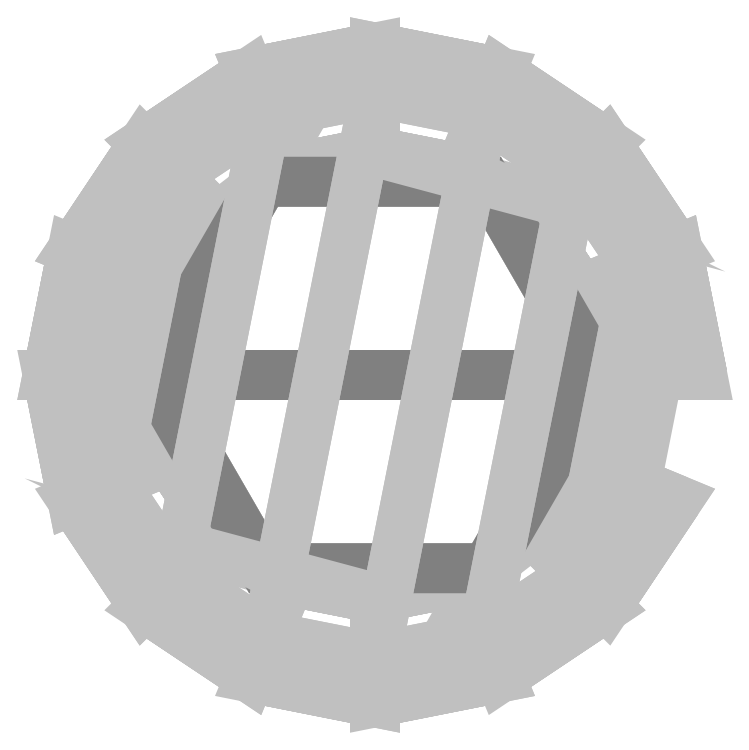
<metadata>
{"format":"dxf","ext":"dxf","renderer":"ezdxf+matplotlib","layout":"modelspace","background":"white","min_lineweight":24,"dpi":150}
</metadata>
<code>
0
SECTION
2
ENTITIES
0
POLYLINE
8
ACESSORIO
66
     1
10
0
20
0
30
0
70
    48
71
     2
72
    16
0
VERTEX
8
ACESSORIO
10
3
20
3e-16
30
0.2
70
    64
0
VERTEX
8
ACESSORIO
10
2.772
20
1.148
30
0.2
70
    64
0
VERTEX
8
ACESSORIO
10
2.121
20
2.121
30
0.2
70
    64
0
VERTEX
8
ACESSORIO
10
1.148
20
2.772
30
0.2
70
    64
0
VERTEX
8
ACESSORIO
10
0
20
3
30
0.2
70
    64
0
VERTEX
8
ACESSORIO
10
-1.148
20
2.772
30
0.2
70
    64
0
VERTEX
8
ACESSORIO
10
-2.121
20
2.121
30
0.2
70
    64
0
VERTEX
8
ACESSORIO
10
-2.772
20
1.148
30
0.2
70
    64
0
VERTEX
8
ACESSORIO
10
-3
20
2.4e-15
30
0.2
70
    64
0
VERTEX
8
ACESSORIO
10
-2.772
20
-1.148
30
0.2
70
    64
0
VERTEX
8
ACESSORIO
10
-2.121
20
-2.121
30
0.2
70
    64
0
VERTEX
8
ACESSORIO
10
-1.148
20
-2.772
30
0.2
70
    64
0
VERTEX
8
ACESSORIO
10
-3.6e-15
20
-3
30
0.2
70
    64
0
VERTEX
8
ACESSORIO
10
1.148
20
-2.772
30
0.2
70
    64
0
VERTEX
8
ACESSORIO
10
2.121
20
-2.121
30
0.2
70
    64
0
VERTEX
8
ACESSORIO
10
2.772
20
-1.148
30
0.2
70
    64
0
VERTEX
8
ACESSORIO
10
3
20
3e-16
30
-0.3
70
    64
0
VERTEX
8
ACESSORIO
10
2.772
20
1.148
30
-0.3
70
    64
0
VERTEX
8
ACESSORIO
10
2.121
20
2.121
30
-0.3
70
    64
0
VERTEX
8
ACESSORIO
10
1.148
20
2.772
30
-0.3
70
    64
0
VERTEX
8
ACESSORIO
10
0
20
3
30
-0.3
70
    64
0
VERTEX
8
ACESSORIO
10
-1.148
20
2.772
30
-0.3
70
    64
0
VERTEX
8
ACESSORIO
10
-2.121
20
2.121
30
-0.3
70
    64
0
VERTEX
8
ACESSORIO
10
-2.772
20
1.148
30
-0.3
70
    64
0
VERTEX
8
ACESSORIO
10
-3
20
2.4e-15
30
-0.3
70
    64
0
VERTEX
8
ACESSORIO
10
-2.772
20
-1.148
30
-0.3
70
    64
0
VERTEX
8
ACESSORIO
10
-2.121
20
-2.121
30
-0.3
70
    64
0
VERTEX
8
ACESSORIO
10
-1.148
20
-2.772
30
-0.3
70
    64
0
VERTEX
8
ACESSORIO
10
-3.6e-15
20
-3
30
-0.3
70
    64
0
VERTEX
8
ACESSORIO
10
1.148
20
-2.772
30
-0.3
70
    64
0
VERTEX
8
ACESSORIO
10
2.121
20
-2.121
30
-0.3
70
    64
0
VERTEX
8
ACESSORIO
10
2.772
20
-1.148
30
-0.3
70
    64
0
SEQEND
8
ACESSORIO
0
POLYLINE
8
ACESSORIO
66
     1
10
0
20
0
30
0
70
    48
71
     2
72
    16
0
VERTEX
8
ACESSORIO
10
3
20
3e-16
30
0.2
70
    64
0
VERTEX
8
ACESSORIO
10
2.772
20
1.148
30
0.2
70
    64
0
VERTEX
8
ACESSORIO
10
2.121
20
2.121
30
0.2
70
    64
0
VERTEX
8
ACESSORIO
10
1.148
20
2.772
30
0.2
70
    64
0
VERTEX
8
ACESSORIO
10
0
20
3
30
0.2
70
    64
0
VERTEX
8
ACESSORIO
10
-1.148
20
2.772
30
0.2
70
    64
0
VERTEX
8
ACESSORIO
10
-2.121
20
2.121
30
0.2
70
    64
0
VERTEX
8
ACESSORIO
10
-2.772
20
1.148
30
0.2
70
    64
0
VERTEX
8
ACESSORIO
10
-3
20
2.4e-15
30
0.2
70
    64
0
VERTEX
8
ACESSORIO
10
-2.772
20
-1.148
30
0.2
70
    64
0
VERTEX
8
ACESSORIO
10
-2.121
20
-2.121
30
0.2
70
    64
0
VERTEX
8
ACESSORIO
10
-1.148
20
-2.772
30
0.2
70
    64
0
VERTEX
8
ACESSORIO
10
-3.6e-15
20
-3
30
0.2
70
    64
0
VERTEX
8
ACESSORIO
10
1.148
20
-2.772
30
0.2
70
    64
0
VERTEX
8
ACESSORIO
10
2.121
20
-2.121
30
0.2
70
    64
0
VERTEX
8
ACESSORIO
10
2.772
20
-1.148
30
0.2
70
    64
0
VERTEX
8
ACESSORIO
10
4.4
20
0
30
0.2
70
    64
0
VERTEX
8
ACESSORIO
10
4.065
20
1.684
30
0.2
70
    64
0
VERTEX
8
ACESSORIO
10
3.111
20
3.111
30
0.2
70
    64
0
VERTEX
8
ACESSORIO
10
1.684
20
4.065
30
0.2
70
    64
0
VERTEX
8
ACESSORIO
10
0
20
4.4
30
0.2
70
    64
0
VERTEX
8
ACESSORIO
10
-1.684
20
4.065
30
0.2
70
    64
0
VERTEX
8
ACESSORIO
10
-3.111
20
3.111
30
0.2
70
    64
0
VERTEX
8
ACESSORIO
10
-4.065
20
1.684
30
0.2
70
    64
0
VERTEX
8
ACESSORIO
10
-4.4
20
-1.8e-15
30
0.2
70
    64
0
VERTEX
8
ACESSORIO
10
-4.065
20
-1.684
30
0.2
70
    64
0
VERTEX
8
ACESSORIO
10
-3.111
20
-3.111
30
0.2
70
    64
0
VERTEX
8
ACESSORIO
10
-1.684
20
-4.065
30
0.2
70
    64
0
VERTEX
8
ACESSORIO
10
0
20
-4.4
30
0.2
70
    64
0
VERTEX
8
ACESSORIO
10
1.684
20
-4.065
30
0.2
70
    64
0
VERTEX
8
ACESSORIO
10
3.111
20
-3.111
30
0.2
70
    64
0
VERTEX
8
ACESSORIO
10
4.065
20
-1.684
30
0.2
70
    64
0
SEQEND
8
ACESSORIO
0
POLYLINE
8
ACESSORIO
66
     1
10
0
20
0
30
0
70
    48
71
     2
72
    16
0
VERTEX
8
ACESSORIO
10
4.4
20
0
30
0.2
70
    64
0
VERTEX
8
ACESSORIO
10
4.065
20
1.684
30
0.2
70
    64
0
VERTEX
8
ACESSORIO
10
3.111
20
3.111
30
0.2
70
    64
0
VERTEX
8
ACESSORIO
10
1.684
20
4.065
30
0.2
70
    64
0
VERTEX
8
ACESSORIO
10
0
20
4.4
30
0.2
70
    64
0
VERTEX
8
ACESSORIO
10
-1.684
20
4.065
30
0.2
70
    64
0
VERTEX
8
ACESSORIO
10
-3.111
20
3.111
30
0.2
70
    64
0
VERTEX
8
ACESSORIO
10
-4.065
20
1.684
30
0.2
70
    64
0
VERTEX
8
ACESSORIO
10
-4.4
20
-1.8e-15
30
0.2
70
    64
0
VERTEX
8
ACESSORIO
10
-4.065
20
-1.684
30
0.2
70
    64
0
VERTEX
8
ACESSORIO
10
-3.111
20
-3.111
30
0.2
70
    64
0
VERTEX
8
ACESSORIO
10
-1.684
20
-4.065
30
0.2
70
    64
0
VERTEX
8
ACESSORIO
10
0
20
-4.4
30
0.2
70
    64
0
VERTEX
8
ACESSORIO
10
1.684
20
-4.065
30
0.2
70
    64
0
VERTEX
8
ACESSORIO
10
3.111
20
-3.111
30
0.2
70
    64
0
VERTEX
8
ACESSORIO
10
4.065
20
-1.684
30
0.2
70
    64
0
VERTEX
8
ACESSORIO
10
4.4
20
0
30
-1.4e-15
70
    64
0
VERTEX
8
ACESSORIO
10
4.065
20
1.684
30
-1.4e-15
70
    64
0
VERTEX
8
ACESSORIO
10
3.111
20
3.111
30
-1.4e-15
70
    64
0
VERTEX
8
ACESSORIO
10
1.684
20
4.065
30
-1.4e-15
70
    64
0
VERTEX
8
ACESSORIO
10
0
20
4.4
30
-1.4e-15
70
    64
0
VERTEX
8
ACESSORIO
10
-1.684
20
4.065
30
-1.4e-15
70
    64
0
VERTEX
8
ACESSORIO
10
-3.111
20
3.111
30
-1.4e-15
70
    64
0
VERTEX
8
ACESSORIO
10
-4.065
20
1.684
30
-1.4e-15
70
    64
0
VERTEX
8
ACESSORIO
10
-4.4
20
-1.8e-15
30
-1.4e-15
70
    64
0
VERTEX
8
ACESSORIO
10
-4.065
20
-1.684
30
-1.4e-15
70
    64
0
VERTEX
8
ACESSORIO
10
-3.111
20
-3.111
30
-1.4e-15
70
    64
0
VERTEX
8
ACESSORIO
10
-1.684
20
-4.065
30
-1.4e-15
70
    64
0
VERTEX
8
ACESSORIO
10
0
20
-4.4
30
-1.4e-15
70
    64
0
VERTEX
8
ACESSORIO
10
1.684
20
-4.065
30
-1.4e-15
70
    64
0
VERTEX
8
ACESSORIO
10
3.111
20
-3.111
30
-1.4e-15
70
    64
0
VERTEX
8
ACESSORIO
10
4.065
20
-1.684
30
-1.4e-15
70
    64
0
SEQEND
8
ACESSORIO
0
POLYLINE
8
ACESSORIO
66
     1
10
0
20
0
30
0
70
    48
71
     2
72
    16
0
VERTEX
8
ACESSORIO
10
4.4
20
0
30
-1.4e-15
70
    64
0
VERTEX
8
ACESSORIO
10
4.065
20
1.684
30
-1.4e-15
70
    64
0
VERTEX
8
ACESSORIO
10
3.111
20
3.111
30
-1.4e-15
70
    64
0
VERTEX
8
ACESSORIO
10
1.684
20
4.065
30
-1.4e-15
70
    64
0
VERTEX
8
ACESSORIO
10
0
20
4.4
30
-1.4e-15
70
    64
0
VERTEX
8
ACESSORIO
10
-1.684
20
4.065
30
-1.4e-15
70
    64
0
VERTEX
8
ACESSORIO
10
-3.111
20
3.111
30
-1.4e-15
70
    64
0
VERTEX
8
ACESSORIO
10
-4.065
20
1.684
30
-1.4e-15
70
    64
0
VERTEX
8
ACESSORIO
10
-4.4
20
-1.8e-15
30
-1.4e-15
70
    64
0
VERTEX
8
ACESSORIO
10
-4.065
20
-1.684
30
-1.4e-15
70
    64
0
VERTEX
8
ACESSORIO
10
-3.111
20
-3.111
30
-1.4e-15
70
    64
0
VERTEX
8
ACESSORIO
10
-1.684
20
-4.065
30
-1.4e-15
70
    64
0
VERTEX
8
ACESSORIO
10
0
20
-4.4
30
-1.4e-15
70
    64
0
VERTEX
8
ACESSORIO
10
1.684
20
-4.065
30
-1.4e-15
70
    64
0
VERTEX
8
ACESSORIO
10
3.111
20
-3.111
30
-1.4e-15
70
    64
0
VERTEX
8
ACESSORIO
10
4.065
20
-1.684
30
-1.4e-15
70
    64
0
VERTEX
8
ACESSORIO
10
4
20
0
30
-0.3
70
    64
0
VERTEX
8
ACESSORIO
10
3.696
20
1.531
30
-0.3
70
    64
0
VERTEX
8
ACESSORIO
10
2.828
20
2.828
30
-0.3
70
    64
0
VERTEX
8
ACESSORIO
10
1.531
20
3.696
30
-0.3
70
    64
0
VERTEX
8
ACESSORIO
10
0
20
4
30
-0.3
70
    64
0
VERTEX
8
ACESSORIO
10
-1.531
20
3.696
30
-0.3
70
    64
0
VERTEX
8
ACESSORIO
10
-2.828
20
2.828
30
-0.3
70
    64
0
VERTEX
8
ACESSORIO
10
-3.696
20
1.531
30
-0.3
70
    64
0
VERTEX
8
ACESSORIO
10
-4
20
0
30
-0.3
70
    64
0
VERTEX
8
ACESSORIO
10
-3.696
20
-1.531
30
-0.3
70
    64
0
VERTEX
8
ACESSORIO
10
-2.828
20
-2.828
30
-0.3
70
    64
0
VERTEX
8
ACESSORIO
10
-1.531
20
-3.696
30
-0.3
70
    64
0
VERTEX
8
ACESSORIO
10
0
20
-4
30
-0.3
70
    64
0
VERTEX
8
ACESSORIO
10
1.531
20
-3.696
30
-0.3
70
    64
0
VERTEX
8
ACESSORIO
10
2.828
20
-2.828
30
-0.3
70
    64
0
VERTEX
8
ACESSORIO
10
3.696
20
-1.531
30
-0.3
70
    64
0
SEQEND
8
ACESSORIO
0
POLYLINE
8
ACESSORIO
66
     1
10
0
20
0
30
0
70
    48
71
     2
72
    16
0
VERTEX
8
ACESSORIO
10
4
20
0
30
-0.3
70
    64
0
VERTEX
8
ACESSORIO
10
3.696
20
1.531
30
-0.3
70
    64
0
VERTEX
8
ACESSORIO
10
2.828
20
2.828
30
-0.3
70
    64
0
VERTEX
8
ACESSORIO
10
1.531
20
3.696
30
-0.3
70
    64
0
VERTEX
8
ACESSORIO
10
0
20
4
30
-0.3
70
    64
0
VERTEX
8
ACESSORIO
10
-1.531
20
3.696
30
-0.3
70
    64
0
VERTEX
8
ACESSORIO
10
-2.828
20
2.828
30
-0.3
70
    64
0
VERTEX
8
ACESSORIO
10
-3.696
20
1.531
30
-0.3
70
    64
0
VERTEX
8
ACESSORIO
10
-4
20
0
30
-0.3
70
    64
0
VERTEX
8
ACESSORIO
10
-3.696
20
-1.531
30
-0.3
70
    64
0
VERTEX
8
ACESSORIO
10
-2.828
20
-2.828
30
-0.3
70
    64
0
VERTEX
8
ACESSORIO
10
-1.531
20
-3.696
30
-0.3
70
    64
0
VERTEX
8
ACESSORIO
10
0
20
-4
30
-0.3
70
    64
0
VERTEX
8
ACESSORIO
10
1.531
20
-3.696
30
-0.3
70
    64
0
VERTEX
8
ACESSORIO
10
2.828
20
-2.828
30
-0.3
70
    64
0
VERTEX
8
ACESSORIO
10
3.696
20
-1.531
30
-0.3
70
    64
0
VERTEX
8
ACESSORIO
10
4
20
0
30
-9.7
70
    64
0
VERTEX
8
ACESSORIO
10
3.696
20
1.531
30
-9.7
70
    64
0
VERTEX
8
ACESSORIO
10
2.828
20
2.828
30
-9.7
70
    64
0
VERTEX
8
ACESSORIO
10
1.531
20
3.696
30
-9.7
70
    64
0
VERTEX
8
ACESSORIO
10
0
20
4
30
-9.7
70
    64
0
VERTEX
8
ACESSORIO
10
-1.531
20
3.696
30
-9.7
70
    64
0
VERTEX
8
ACESSORIO
10
-2.828
20
2.828
30
-9.7
70
    64
0
VERTEX
8
ACESSORIO
10
-3.696
20
1.531
30
-9.7
70
    64
0
VERTEX
8
ACESSORIO
10
-4
20
0
30
-9.7
70
    64
0
VERTEX
8
ACESSORIO
10
-3.696
20
-1.531
30
-9.7
70
    64
0
VERTEX
8
ACESSORIO
10
-2.828
20
-2.828
30
-9.7
70
    64
0
VERTEX
8
ACESSORIO
10
-1.531
20
-3.696
30
-9.7
70
    64
0
VERTEX
8
ACESSORIO
10
0
20
-4
30
-9.7
70
    64
0
VERTEX
8
ACESSORIO
10
1.531
20
-3.696
30
-9.7
70
    64
0
VERTEX
8
ACESSORIO
10
2.828
20
-2.828
30
-9.7
70
    64
0
VERTEX
8
ACESSORIO
10
3.696
20
-1.531
30
-9.7
70
    64
0
SEQEND
8
ACESSORIO
0
POLYLINE
8
ACESSORIO
66
     1
10
0
20
0
30
0
70
    48
71
     2
72
    16
0
VERTEX
8
ACESSORIO
10
3.8
20
0
30
-9.9
70
    64
0
VERTEX
8
ACESSORIO
10
3.511
20
1.454
30
-9.9
70
    64
0
VERTEX
8
ACESSORIO
10
2.687
20
2.687
30
-9.9
70
    64
0
VERTEX
8
ACESSORIO
10
1.454
20
3.511
30
-9.9
70
    64
0
VERTEX
8
ACESSORIO
10
0
20
3.8
30
-9.9
70
    64
0
VERTEX
8
ACESSORIO
10
-1.454
20
3.511
30
-9.9
70
    64
0
VERTEX
8
ACESSORIO
10
-2.687
20
2.687
30
-9.9
70
    64
0
VERTEX
8
ACESSORIO
10
-3.511
20
1.454
30
-9.9
70
    64
0
VERTEX
8
ACESSORIO
10
-3.8
20
1.7e-15
30
-9.9
70
    64
0
VERTEX
8
ACESSORIO
10
-3.511
20
-1.454
30
-9.9
70
    64
0
VERTEX
8
ACESSORIO
10
-2.687
20
-2.687
30
-9.9
70
    64
0
VERTEX
8
ACESSORIO
10
-1.454
20
-3.511
30
-9.9
70
    64
0
VERTEX
8
ACESSORIO
10
0
20
-3.8
30
-9.9
70
    64
0
VERTEX
8
ACESSORIO
10
1.454
20
-3.511
30
-9.9
70
    64
0
VERTEX
8
ACESSORIO
10
2.687
20
-2.687
30
-9.9
70
    64
0
VERTEX
8
ACESSORIO
10
3.511
20
-1.454
30
-9.9
70
    64
0
VERTEX
8
ACESSORIO
10
4
20
0
30
-9.7
70
    64
0
VERTEX
8
ACESSORIO
10
3.696
20
1.531
30
-9.7
70
    64
0
VERTEX
8
ACESSORIO
10
2.828
20
2.828
30
-9.7
70
    64
0
VERTEX
8
ACESSORIO
10
1.531
20
3.696
30
-9.7
70
    64
0
VERTEX
8
ACESSORIO
10
0
20
4
30
-9.7
70
    64
0
VERTEX
8
ACESSORIO
10
-1.531
20
3.696
30
-9.7
70
    64
0
VERTEX
8
ACESSORIO
10
-2.828
20
2.828
30
-9.7
70
    64
0
VERTEX
8
ACESSORIO
10
-3.696
20
1.531
30
-9.7
70
    64
0
VERTEX
8
ACESSORIO
10
-4
20
0
30
-9.7
70
    64
0
VERTEX
8
ACESSORIO
10
-3.696
20
-1.531
30
-9.7
70
    64
0
VERTEX
8
ACESSORIO
10
-2.828
20
-2.828
30
-9.7
70
    64
0
VERTEX
8
ACESSORIO
10
-1.531
20
-3.696
30
-9.7
70
    64
0
VERTEX
8
ACESSORIO
10
0
20
-4
30
-9.7
70
    64
0
VERTEX
8
ACESSORIO
10
1.531
20
-3.696
30
-9.7
70
    64
0
VERTEX
8
ACESSORIO
10
2.828
20
-2.828
30
-9.7
70
    64
0
VERTEX
8
ACESSORIO
10
3.696
20
-1.531
30
-9.7
70
    64
0
SEQEND
8
ACESSORIO
0
POLYLINE
8
ACESSORIO
66
     1
10
0
20
0
30
0
70
    48
71
     2
72
     6
0
VERTEX
8
ACESSORIO
10
3
20
0
30
-0.4446
70
    64
0
VERTEX
8
ACESSORIO
10
1.5
20
2.598
30
-0.4446
70
    64
0
VERTEX
8
ACESSORIO
10
-1.5
20
2.598
30
-0.4446
70
    64
0
VERTEX
8
ACESSORIO
10
-3
20
0
30
-0.4446
70
    64
0
VERTEX
8
ACESSORIO
10
-1.5
20
-2.598
30
-0.4446
70
    64
0
VERTEX
8
ACESSORIO
10
1.5
20
-2.598
30
-0.4446
70
    64
0
VERTEX
8
ACESSORIO
10
3
20
0
30
0.05536
70
    64
0
VERTEX
8
ACESSORIO
10
1.5
20
2.598
30
0.05536
70
    64
0
VERTEX
8
ACESSORIO
10
-1.5
20
2.598
30
0.05536
70
    64
0
VERTEX
8
ACESSORIO
10
-3
20
0
30
0.05536
70
    64
0
VERTEX
8
ACESSORIO
10
-1.5
20
-2.598
30
0.05536
70
    64
0
VERTEX
8
ACESSORIO
10
1.5
20
-2.598
30
0.05536
70
    64
0
SEQEND
8
ACESSORIO
0
3DFACE
8
ACESSORIO
10
-3
20
0
30
0.1475
11
-1.5
21
2.598
31
0.1475
12
-2.121
22
2.121
32
0.1066
13
-2.772
23
1.148
33
0.1066
0
3DFACE
8
ACESSORIO
10
-1.5
20
2.598
30
0.1475
11
1.5
21
2.598
31
0.1475
12
0
22
3
32
0.1066
13
-1.148
23
2.772
33
0.1066
0
3DFACE
8
ACESSORIO
10
1.5
20
2.598
30
0.1475
11
3
21
0
31
0.1475
12
2.772
22
1.148
32
0.1066
13
2.121
23
2.121
33
0.1066
0
3DFACE
8
ACESSORIO
10
3
20
0
30
0.1475
11
1.5
21
-2.598
31
0.1475
12
2.121
22
-2.121
32
0.1066
13
2.772
23
-1.148
33
0.1066
0
3DFACE
8
ACESSORIO
10
1.5
20
-2.598
30
0.1475
11
-1.5
21
-2.598
31
0.1475
12
-3.6e-15
22
-3
32
0.1066
13
1.148
23
-2.772
33
0.1066
0
3DFACE
8
ACESSORIO
10
-1.5
20
-2.598
30
0.1475
11
-3
21
0
31
0.1475
12
-2.772
22
-1.148
32
0.1066
13
-2.121
23
-2.121
33
0.1066
0
3DFACE
8
TOPOPRETO
10
-3
20
0
30
0.1475
11
3
21
0
31
0.1475
12
1.5
22
2.598
32
0.1475
13
-1.5
23
2.598
33
0.1475
0
3DFACE
8
TOPOPRETO
10
-3
20
0
30
0.1475
11
-1.5
21
-2.598
31
0.1475
12
1.5
22
-2.598
32
0.1475
13
3
23
0
33
0.1475
0
3DFACE
8
ACESSORIO
10
0
20
3
30
0.1066
11
1.5
21
2.598
31
0.1475
12
1.148
22
2.772
32
0.1066
13
1.148
23
2.772
33
0.1066
0
3DFACE
8
ACESSORIO
10
-3.6e-15
20
-3
30
0.1066
11
-1.5
21
-2.598
31
0.1475
12
-1.148
22
-2.772
32
0.1066
13
-1.148
23
-2.772
33
0.1066
0
3DFACE
8
ACESSORIO
10
-2.687
20
2.687
30
-9.9
11
-3.511
21
-1.454
31
-9.9
12
-3.8
22
1.7e-15
32
-9.9
13
-3.511
23
1.454
33
-9.9
0
3DFACE
8
ACESSORIO
10
-1.454
20
3.511
30
-9.9
11
-2.687
21
-2.687
31
-9.9
12
-3.511
22
-1.454
32
-9.9
13
-2.687
23
2.687
33
-9.9
0
3DFACE
8
ACESSORIO
10
0
20
3.8
30
-9.9
11
-1.454
21
-3.511
31
-9.9
12
-2.687
22
-2.687
32
-9.9
13
-1.454
23
3.511
33
-9.9
0
3DFACE
8
ACESSORIO
10
1.454
20
3.511
30
-9.9
11
0
21
-3.8
31
-9.9
12
-1.454
22
-3.511
32
-9.9
13
0
23
3.8
33
-9.9
0
3DFACE
8
ACESSORIO
10
2.687
20
2.687
30
-9.9
11
1.454
21
-3.511
31
-9.9
12
0
22
-3.8
32
-9.9
13
1.454
23
3.511
33
-9.9
0
3DFACE
8
ACESSORIO
10
3.511
20
1.454
30
-9.9
11
2.687
21
-2.687
31
-9.9
12
1.454
22
-3.511
32
-9.9
13
2.687
23
2.687
33
-9.9
0
3DFACE
8
ACESSORIO
10
3.511
20
1.454
30
-9.9
11
3.8
21
0
31
-9.9
12
3.511
22
-1.454
32
-9.9
13
2.687
23
-2.687
33
-9.9
0
ENDSEC
0
EOF

</code>
